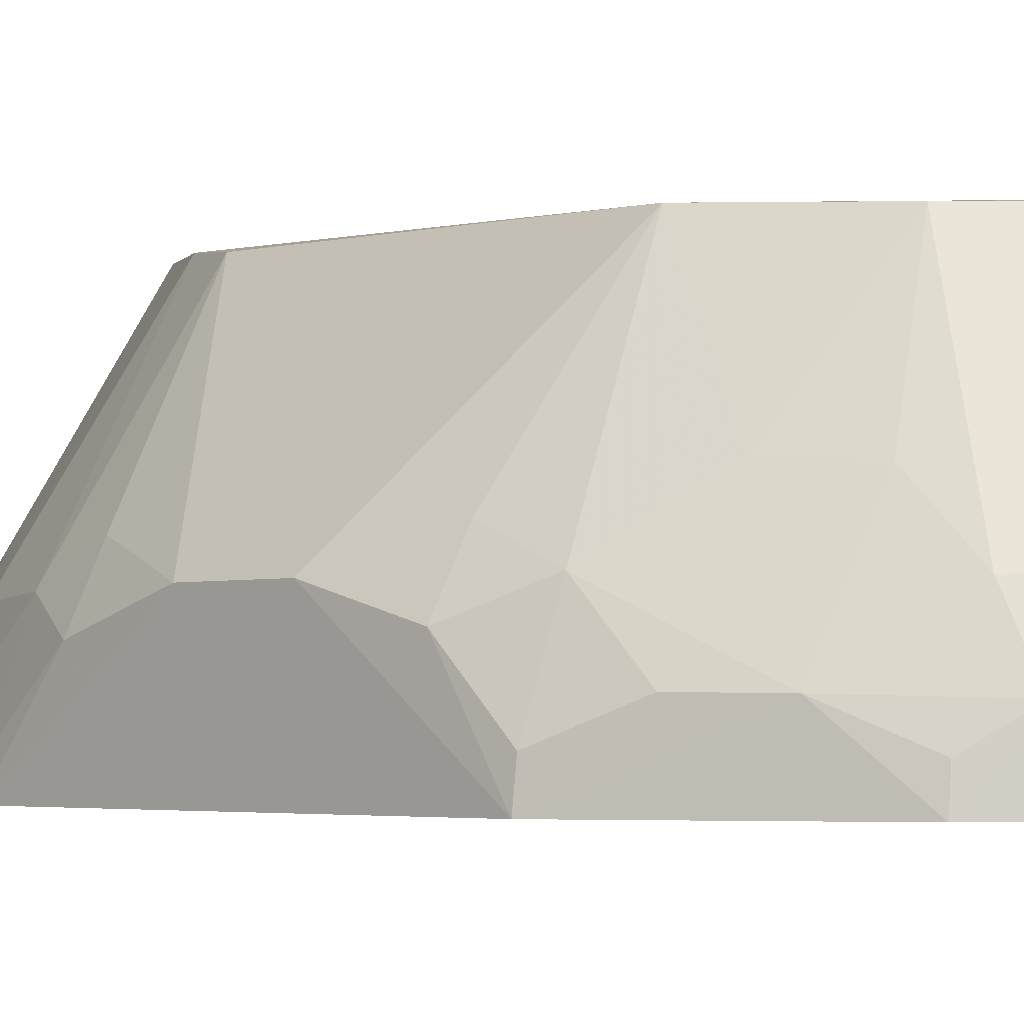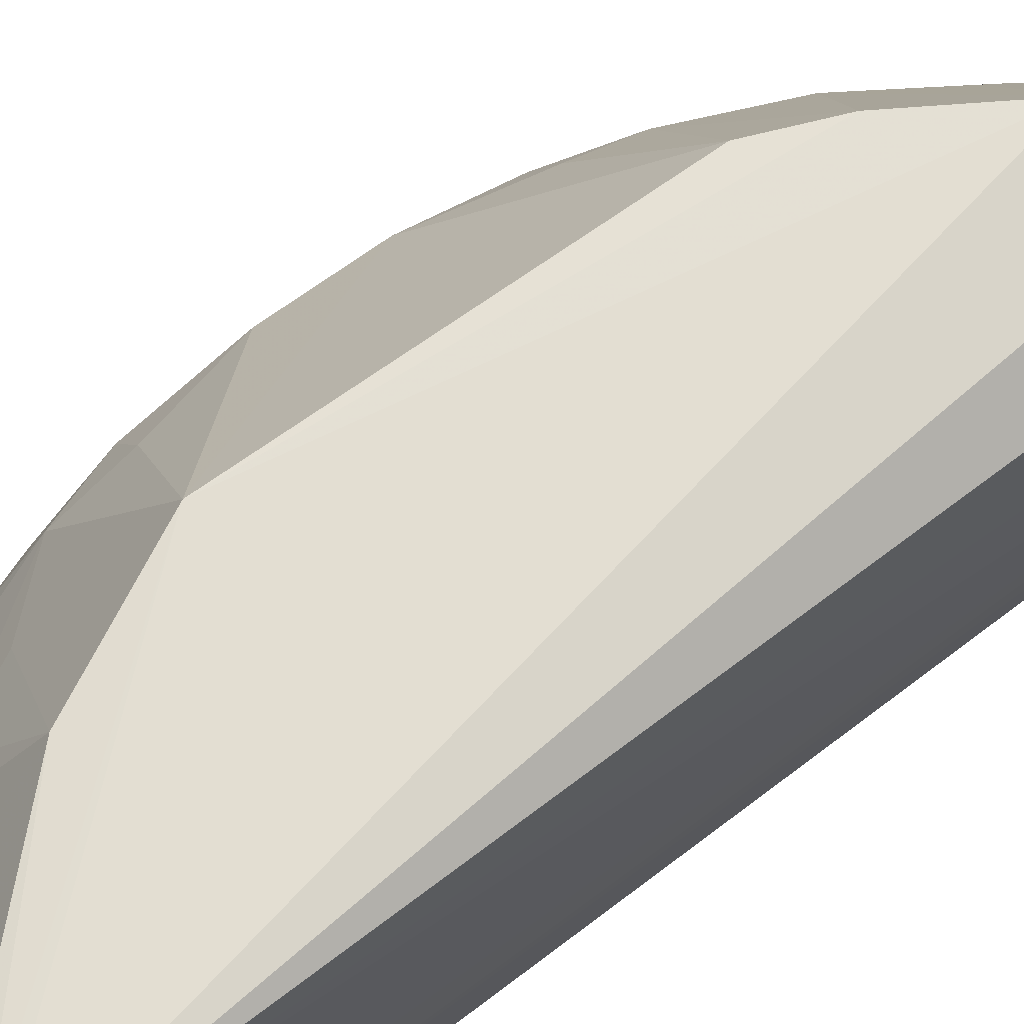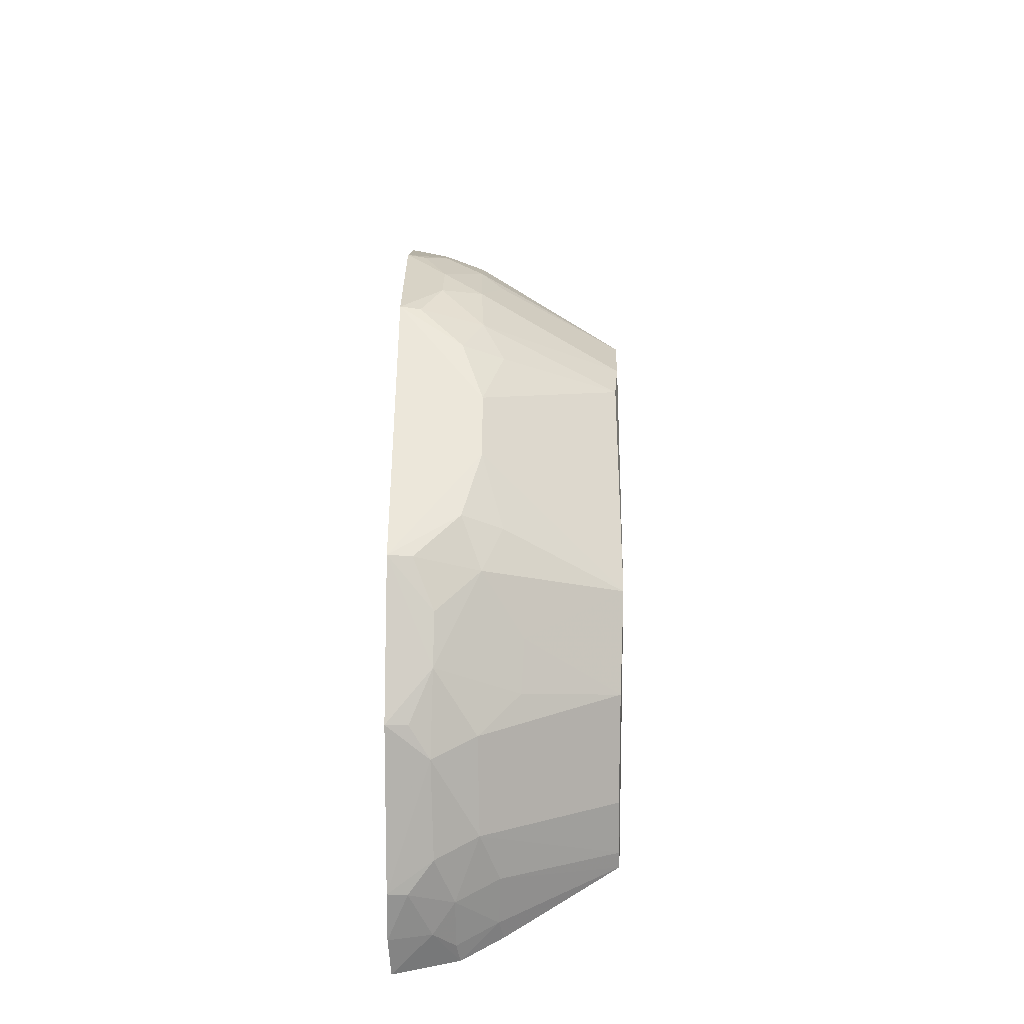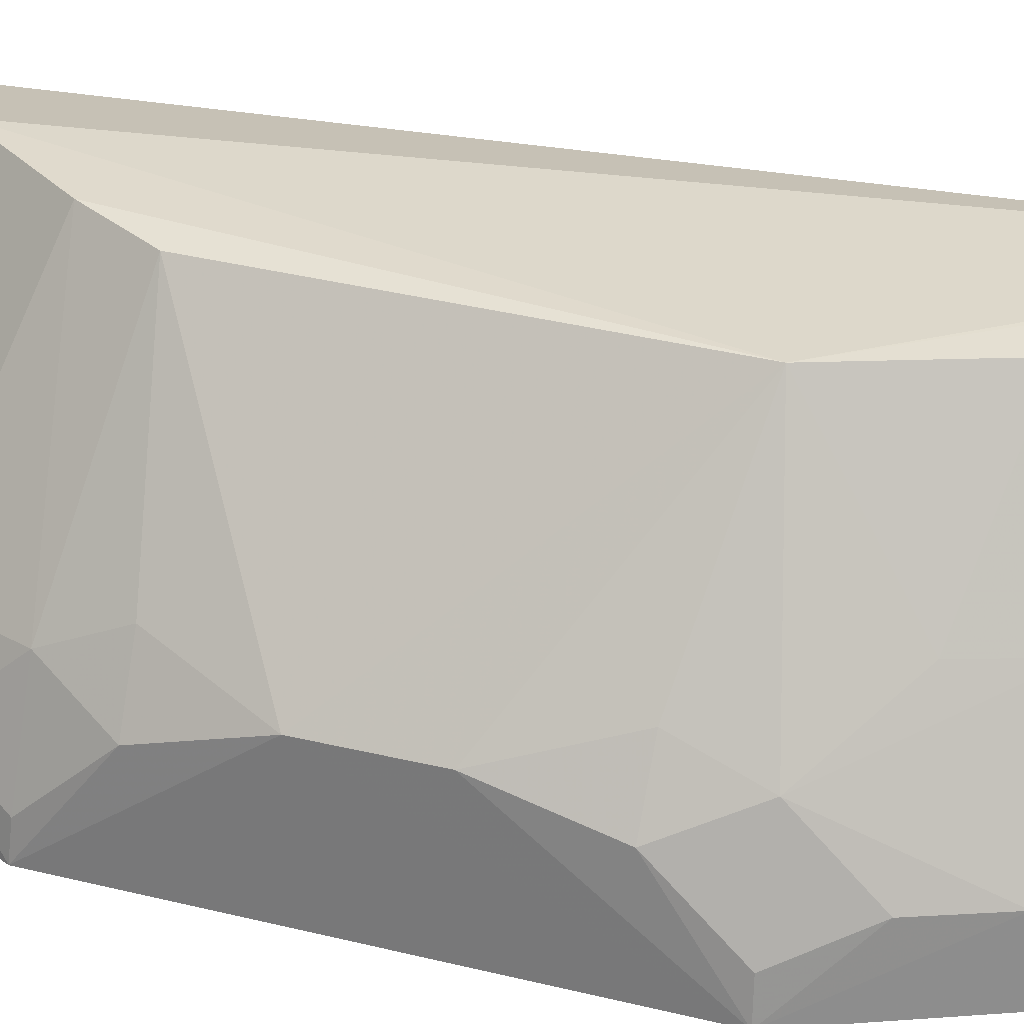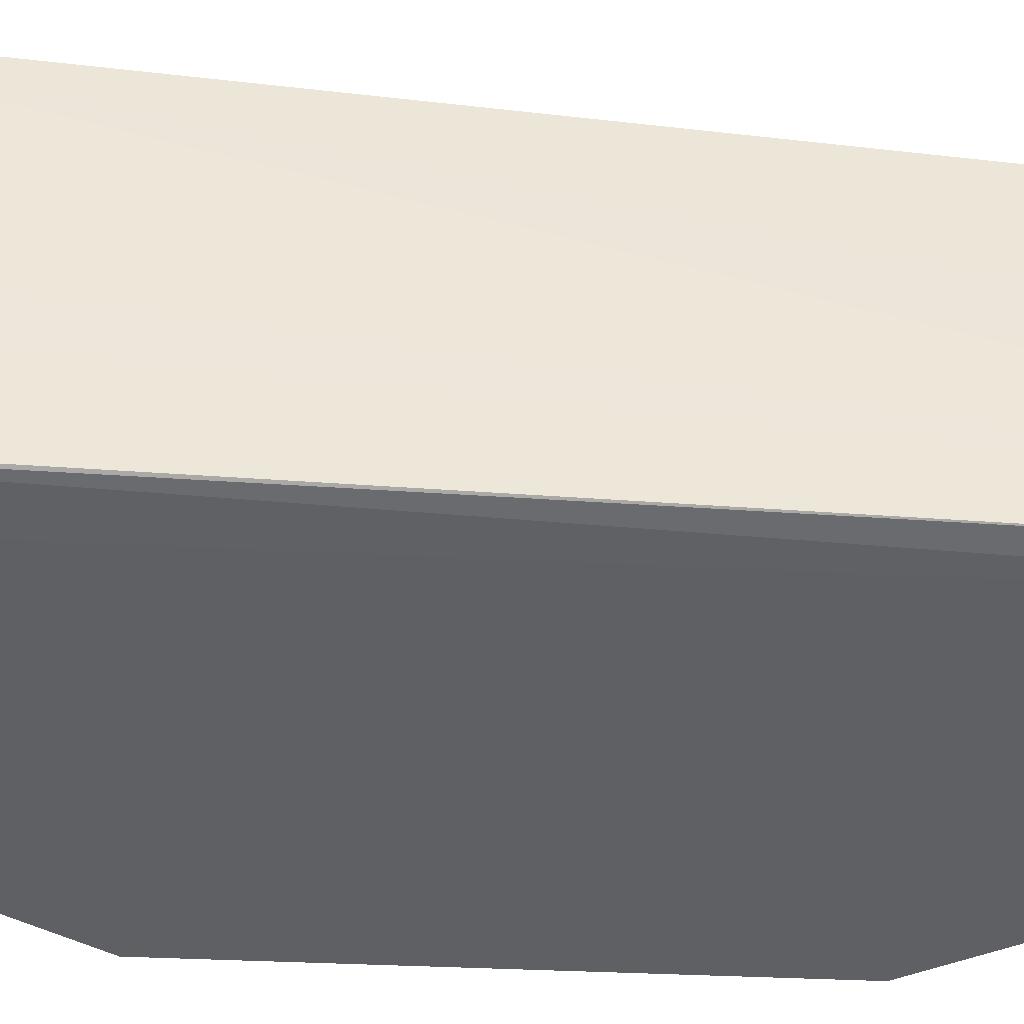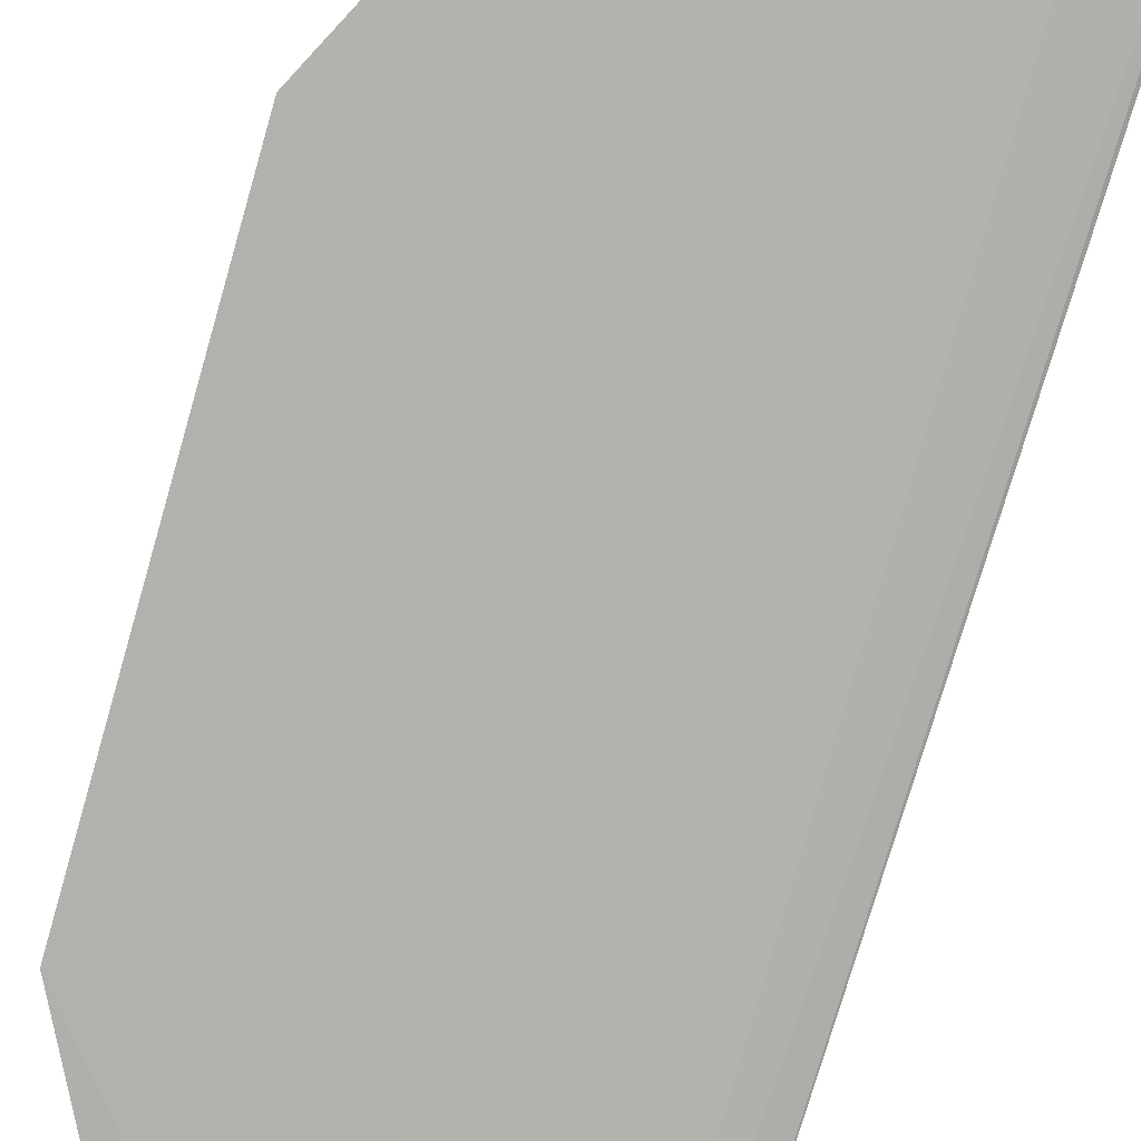
<metadata>
{"format":"obj","ext":"obj","renderer":"f3d","projection":"perspective","resolution":1024,"background":"white","views":[{"elev":-2.7,"azim":-43.6,"up":"+Z"},{"elev":67.1,"azim":53.5,"up":"+Z"},{"elev":-35.0,"azim":-90.4,"up":"+Y"},{"elev":30.0,"azim":-69.6,"up":"+Z"},{"elev":-44.6,"azim":86.7,"up":"+Z"},{"elev":-79.4,"azim":-15.7,"up":"+Z"}]}
</metadata>
<code>
v -0.03765 0.04542 0.2328
v -0.0286 -0.05341 0.2333
v -0.03288 0.07003 0.1981
v -0.04706 0.06117 0.198
v -0.07248 -0.01646 0.2085
v -0.03543 0.06415 0.2115
v -0.03234 0.05007 0.228
v -0.05706 -0.02002 0.2335
v -0.06903 0.0239 0.2115
v -0.02989 -0.07148 0.1982
v -0.03914 0.06375 0.2079
v -0.03264 0.0695 0.2016
v -0.03259 0.0654 0.2119
v -0.05759 -0.04953 0.2043
v -0.04621 0.03805 0.2348
v -0.07306 0.02427 0.198
v -0.07273 0.005748 0.2115
v -0.03587 0.06849 0.1977
v -0.02878 -0.06888 0.2085
v -0.03923 0.0569 0.2179
v -0.06518 -0.03851 0.2046
v -0.04993 -0.03433 0.233
v -0.05744 0.04575 0.211
v -0.07273 -0.005281 0.2115
v -0.05669 0.01987 0.2336
v -0.07256 0.01656 0.2082
v -0.03561 0.06802 0.2015
v -0.06168 0.04628 0.1981
v -0.06186 -0.04615 0.1977
v -0.03034 -0.03723 0.1983
v -0.02864 -0.06508 0.2152
v -0.04269 -0.06417 0.2009
v -0.04653 0.05674 0.2111
v -0.06889 -0.02406 0.2116
v -0.04658 -0.0565 0.2115
v -0.03104 -0.05203 0.2332
v -0.05729 -0.04551 0.2111
v -0.06473 0.03455 0.211
v -0.06901 -0.01656 0.2148
v -0.07309 -0.02404 0.1977
v -0.05337 0.02712 0.2343
v -0.07261 0.0241 0.2013
v -0.06906 0.0167 0.2148
v -0.04642 0.06017 0.2042
v -0.03608 -0.06853 0.1978
v -0.06131 -0.0459 0.2011
v -0.04313 -0.06424 0.1978
v -0.06116 -0.03112 0.218
v -0.04631 -0.06024 0.2048
v -0.03922 -0.06383 0.2078
v -0.0381 -0.04684 0.2329
v -0.05741 0.04228 0.2146
v -0.06524 0.03859 0.2047
v -0.07259 -0.02398 0.2015
v -0.06899 0.0315 0.2046
v -0.05741 0.04961 0.2045
v -0.03543 -0.06736 0.2044
v -0.05748 -0.03849 0.2176
v -0.03208 -0.06406 0.2144
v -0.03897 -0.05992 0.2146
v -0.06885 -0.03115 0.2047
v -0.06137 0.04589 0.2012
v -0.03199 -0.06772 0.2079
f 7 1 2
f 13 1 7
f 13 7 2
f 13 2 12
f 13 12 11
f 13 11 6
f 15 8 2
f 15 2 1
f 18 3 10
f 19 3 12
f 20 13 6
f 20 1 13
f 20 15 1
f 24 8 17
f 25 17 8
f 26 16 17
f 27 12 3
f 27 3 18
f 27 11 12
f 27 18 4
f 28 18 16
f 28 4 18
f 30 19 10
f 30 10 3
f 30 3 19
f 31 19 12
f 31 12 2
f 33 20 6
f 33 6 11
f 33 23 15
f 33 15 20
f 36 2 8
f 36 8 22
f 37 21 14
f 37 35 22
f 37 14 35
f 39 24 5
f 39 8 24
f 39 34 8
f 39 5 34
f 40 24 17
f 40 17 16
f 40 5 24
f 40 16 18
f 40 18 29
f 40 29 21
f 41 25 8
f 41 8 15
f 41 15 38
f 41 38 9
f 41 9 25
f 42 26 9
f 42 16 26
f 43 25 9
f 43 9 26
f 43 26 17
f 43 17 25
f 44 27 4
f 44 11 27
f 44 33 11
f 45 29 18
f 45 18 10
f 46 29 14
f 46 14 21
f 46 21 29
f 47 14 29
f 47 45 32
f 47 29 45
f 48 22 8
f 48 8 34
f 49 35 14
f 49 47 32
f 49 14 47
f 50 35 49
f 50 49 32
f 51 36 22
f 51 22 35
f 51 35 36
f 52 38 15
f 52 15 23
f 52 23 38
f 53 38 23
f 54 34 5
f 54 5 40
f 55 42 9
f 55 9 38
f 55 38 53
f 55 16 42
f 55 53 28
f 55 28 16
f 56 23 33
f 56 33 44
f 56 53 23
f 56 44 4
f 56 4 28
f 57 45 10
f 57 10 19
f 57 50 32
f 57 32 45
f 58 37 22
f 58 22 48
f 58 21 37
f 58 48 34
f 58 34 21
f 59 19 31
f 59 31 2
f 60 36 35
f 60 35 50
f 60 50 59
f 60 59 2
f 60 2 36
f 61 54 40
f 61 40 21
f 61 21 34
f 61 34 54
f 62 56 28
f 62 28 53
f 62 53 56
f 63 57 19
f 63 50 57
f 63 59 50
f 63 19 59

</code>
